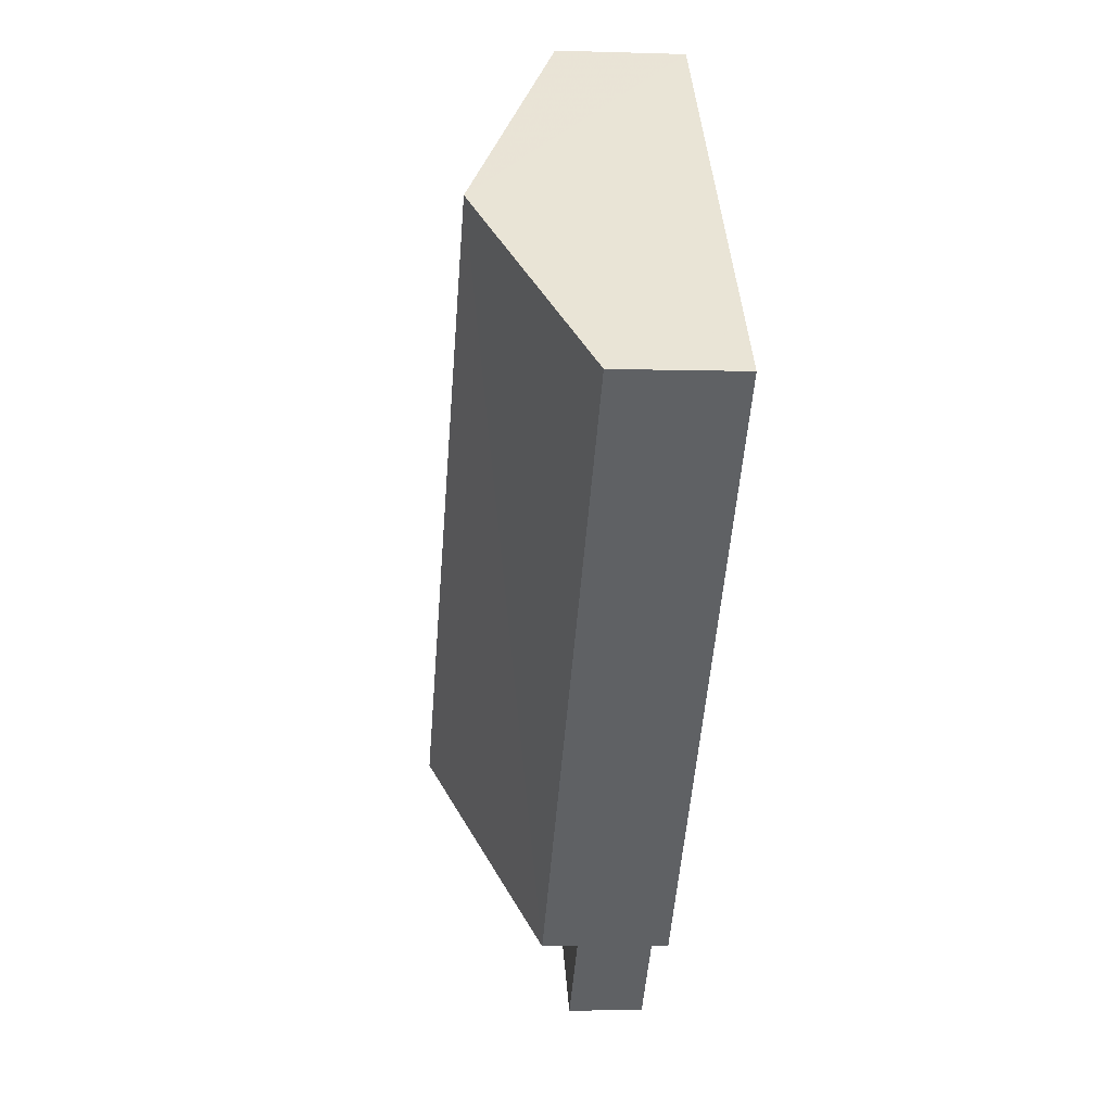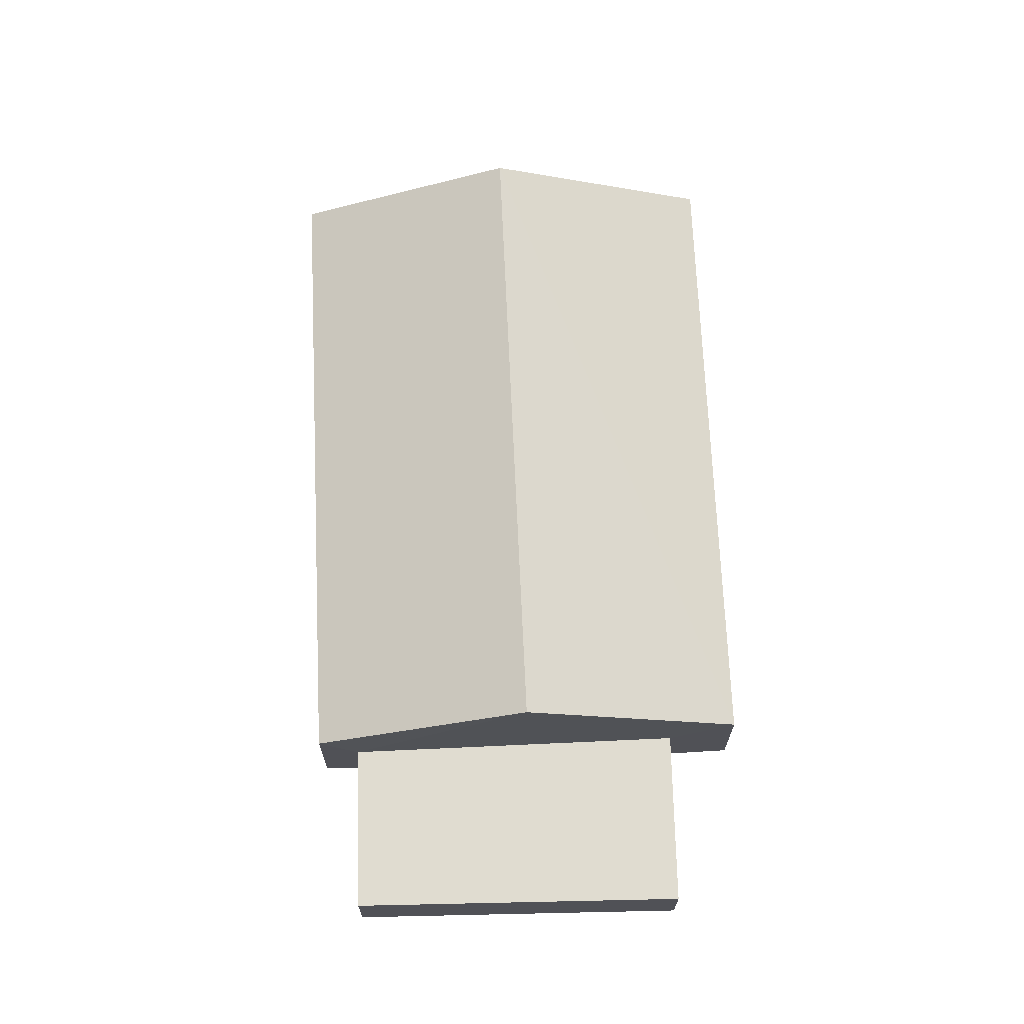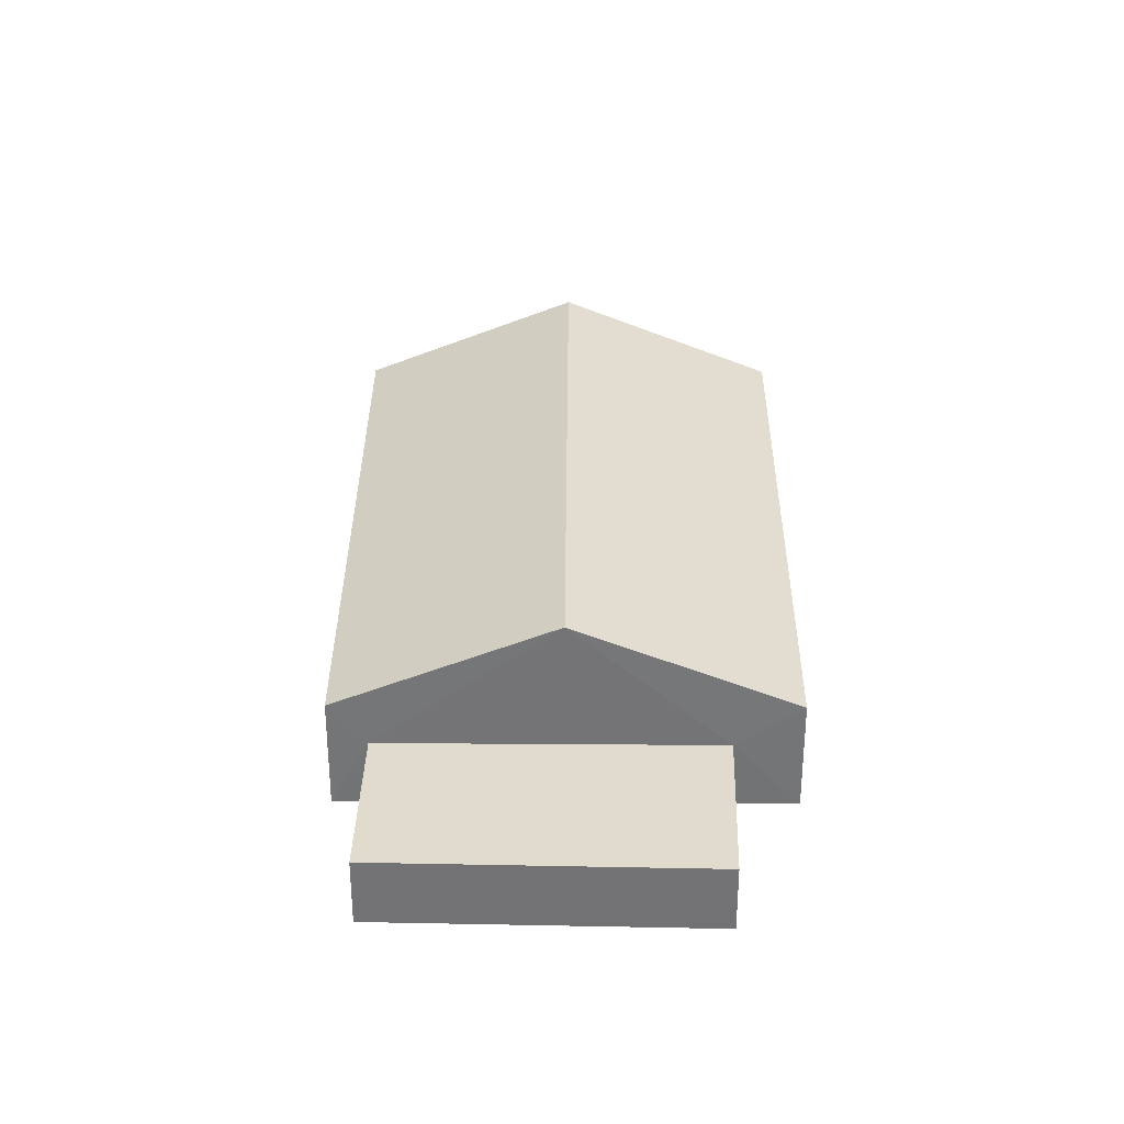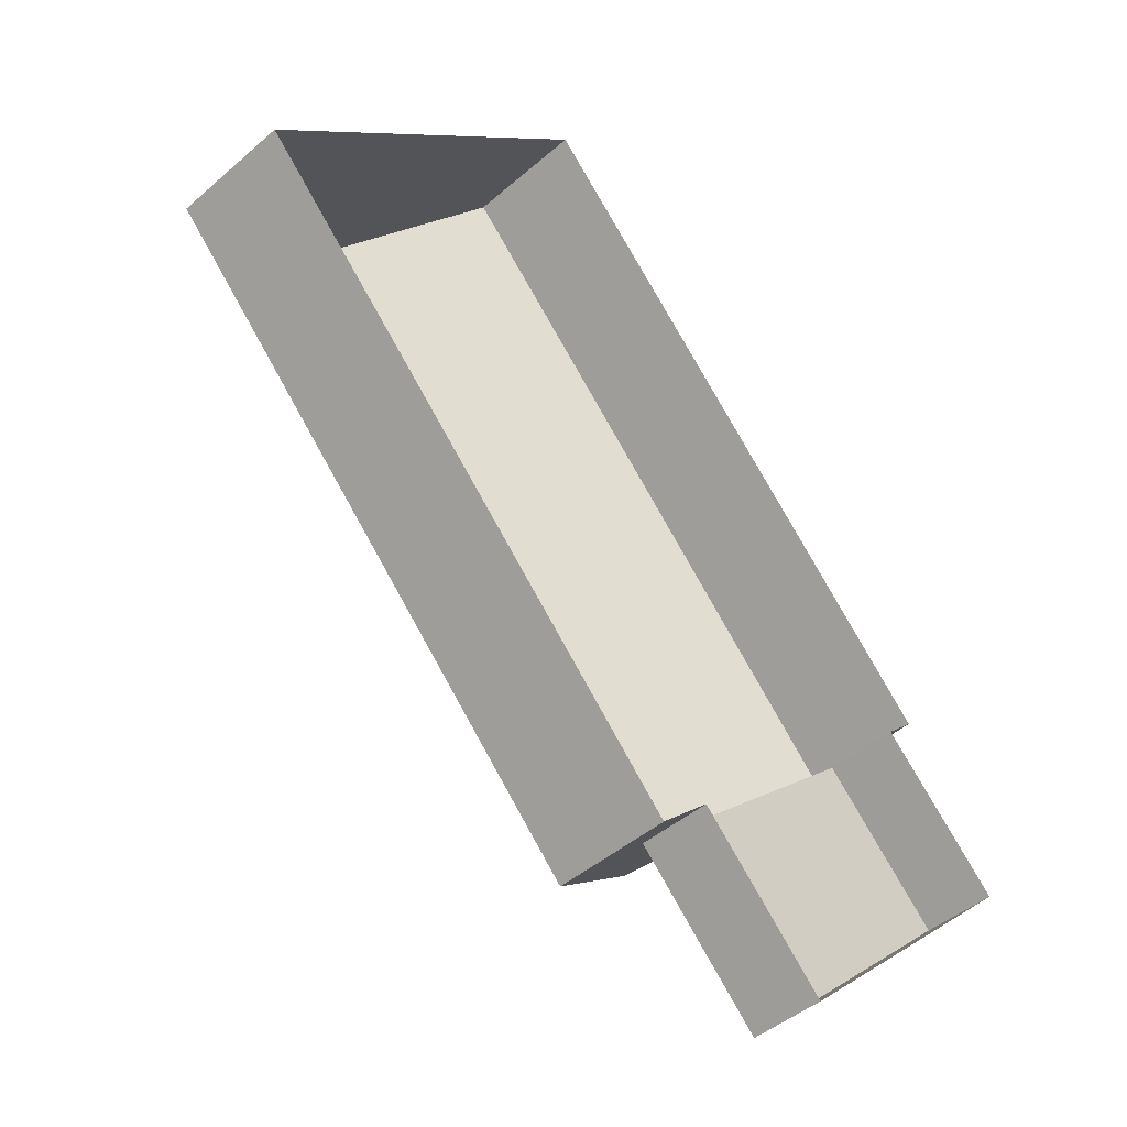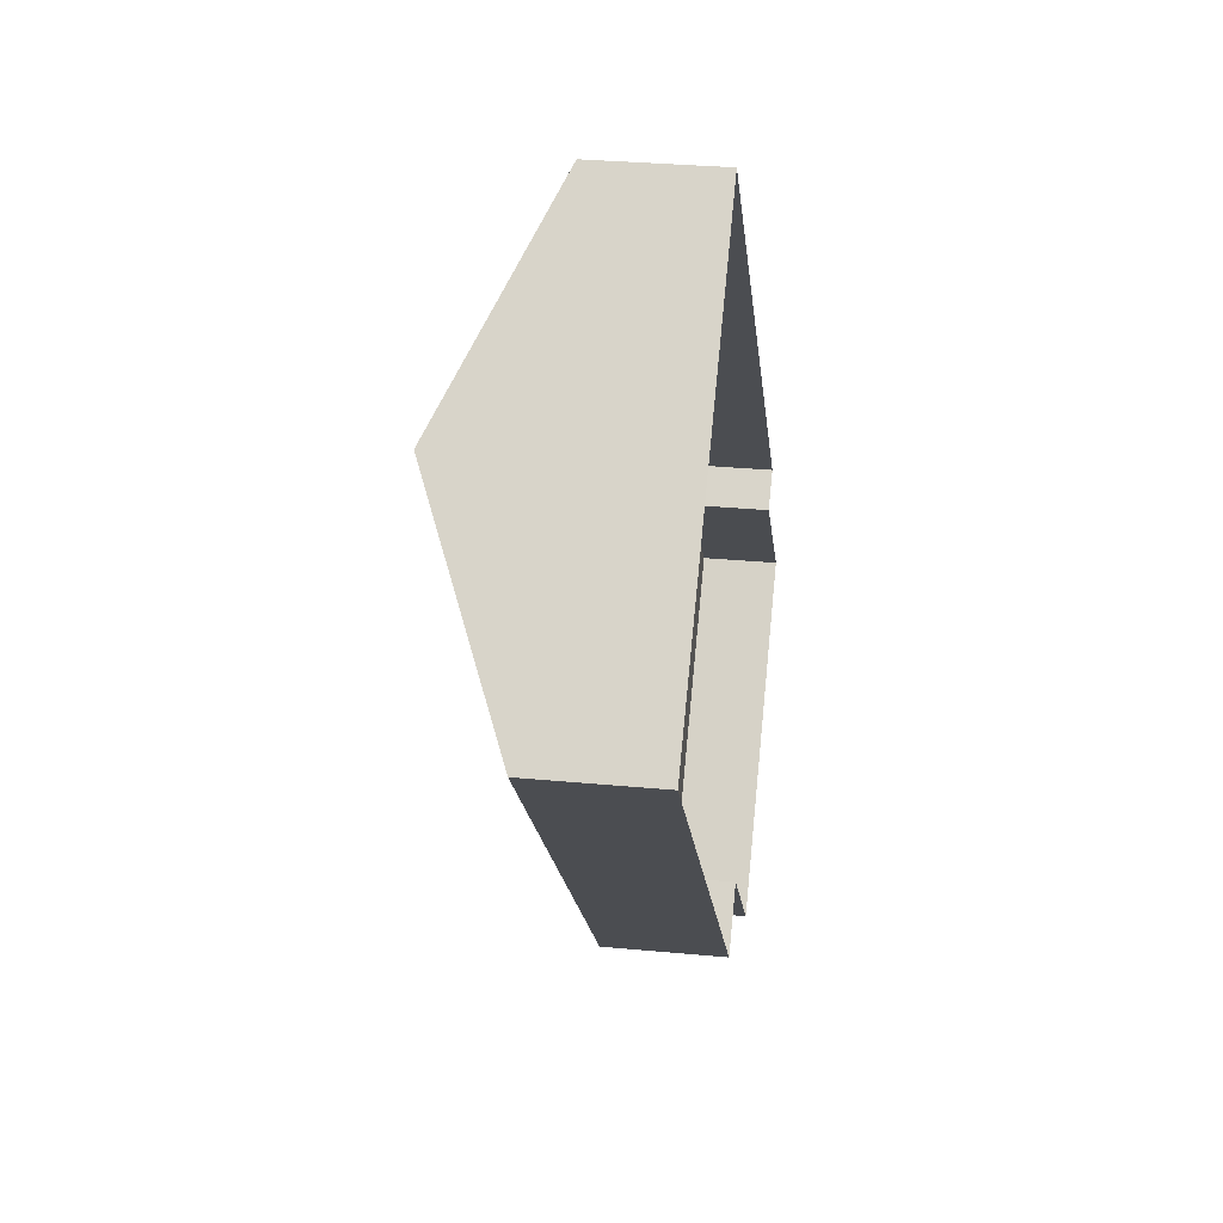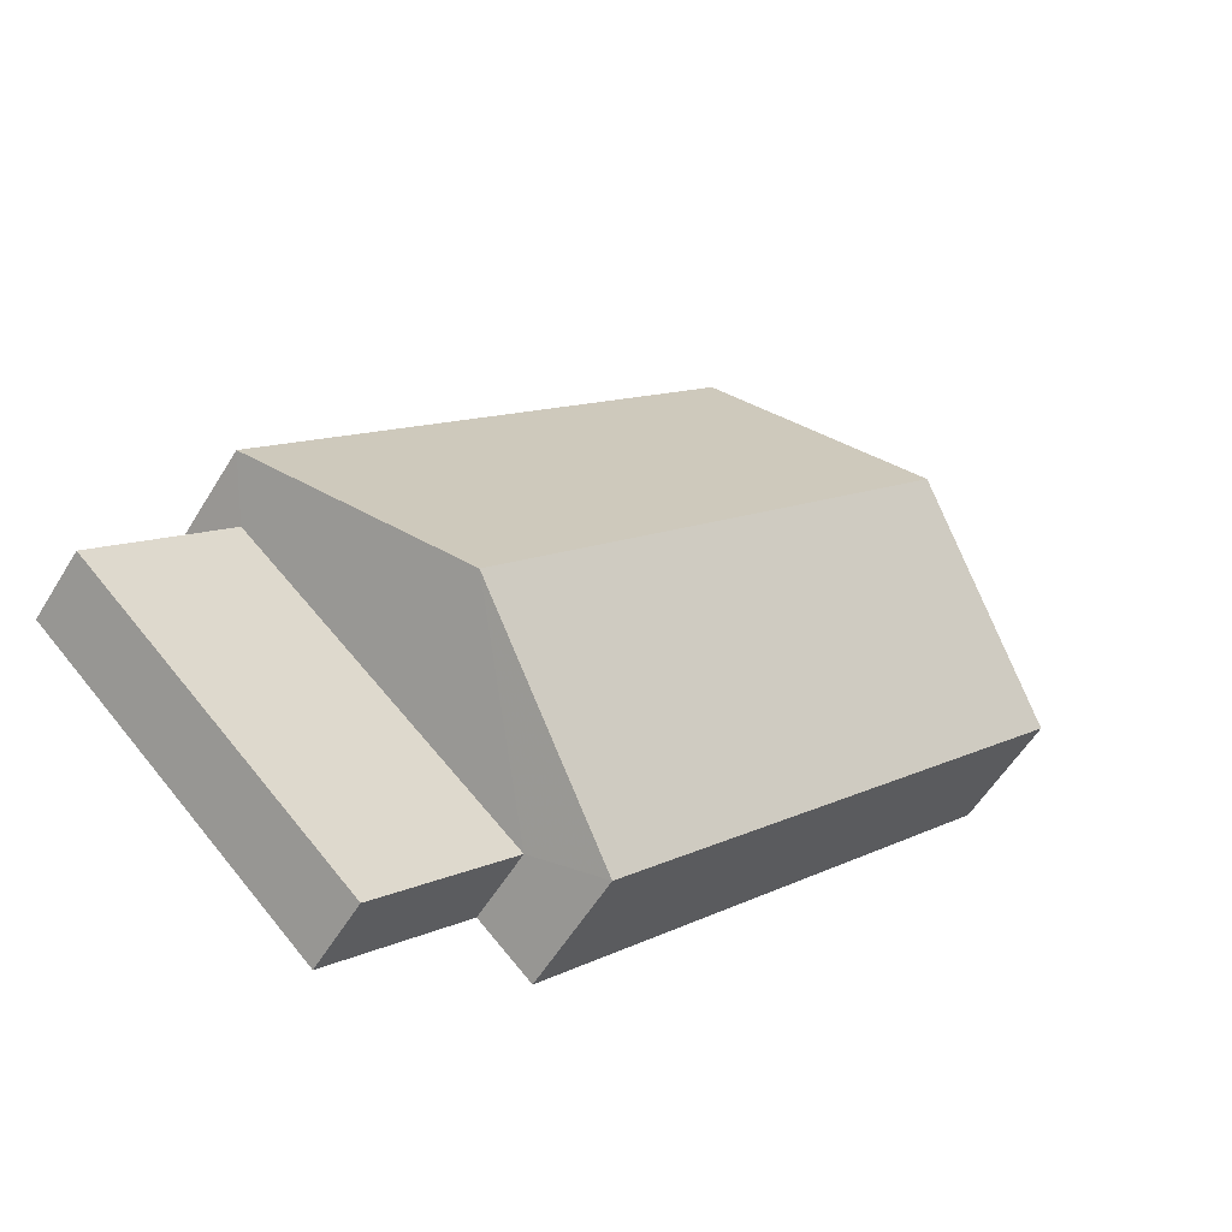
<metadata>
{"format":"obj","ext":"obj","renderer":"f3d","projection":"perspective","resolution":1024,"background":"white","views":[{"elev":-1.3,"azim":83.8,"up":"+Y"},{"elev":69.5,"azim":-45.2,"up":"+Z"},{"elev":33.6,"azim":-42.2,"up":"+Z"},{"elev":-45.0,"azim":135.7,"up":"+Y"},{"elev":31.1,"azim":97.7,"up":"+Y"},{"elev":-55.2,"azim":-30.7,"up":"+Y"}]}
</metadata>
<code>
v -2.193e+05 -1.233e+05 33.57
v -2.193e+05 -1.233e+05 33.57
v -2.193e+05 -1.233e+05 33.57
v -2.193e+05 -1.233e+05 33.57
v -2.193e+05 -1.233e+05 33.57
v -2.193e+05 -1.233e+05 33.57
v -2.193e+05 -1.233e+05 33.57
v -2.193e+05 -1.233e+05 33.57
v -2.193e+05 -1.233e+05 35.31
v -2.193e+05 -1.233e+05 35.31
v -2.193e+05 -1.233e+05 36.69
v -2.193e+05 -1.233e+05 36.69
v -2.193e+05 -1.233e+05 35.31
v -2.193e+05 -1.233e+05 35.31
v -2.193e+05 -1.233e+05 34.64
v -2.193e+05 -1.233e+05 34.64
v -2.193e+05 -1.233e+05 34.64
v -2.193e+05 -1.233e+05 34.64
f 1 2 3
f 3 4 1
f 5 6 2
f 7 8 5
f 7 5 1
f 1 5 2
f 9 10 11
f 12 9 11
f 13 14 12
f 11 13 12
f 15 16 17
f 18 15 17
f 17 8 7
f 17 16 8
f 1 17 7
f 1 18 17
f 5 8 16
f 15 5 16
f 14 3 12
f 3 2 12
f 2 9 12
f 1 4 18
f 15 6 5
f 15 18 11
f 10 6 15
f 4 13 18
f 10 15 11
f 18 13 11
f 9 2 6
f 10 9 6
f 13 4 3
f 14 13 3

</code>
